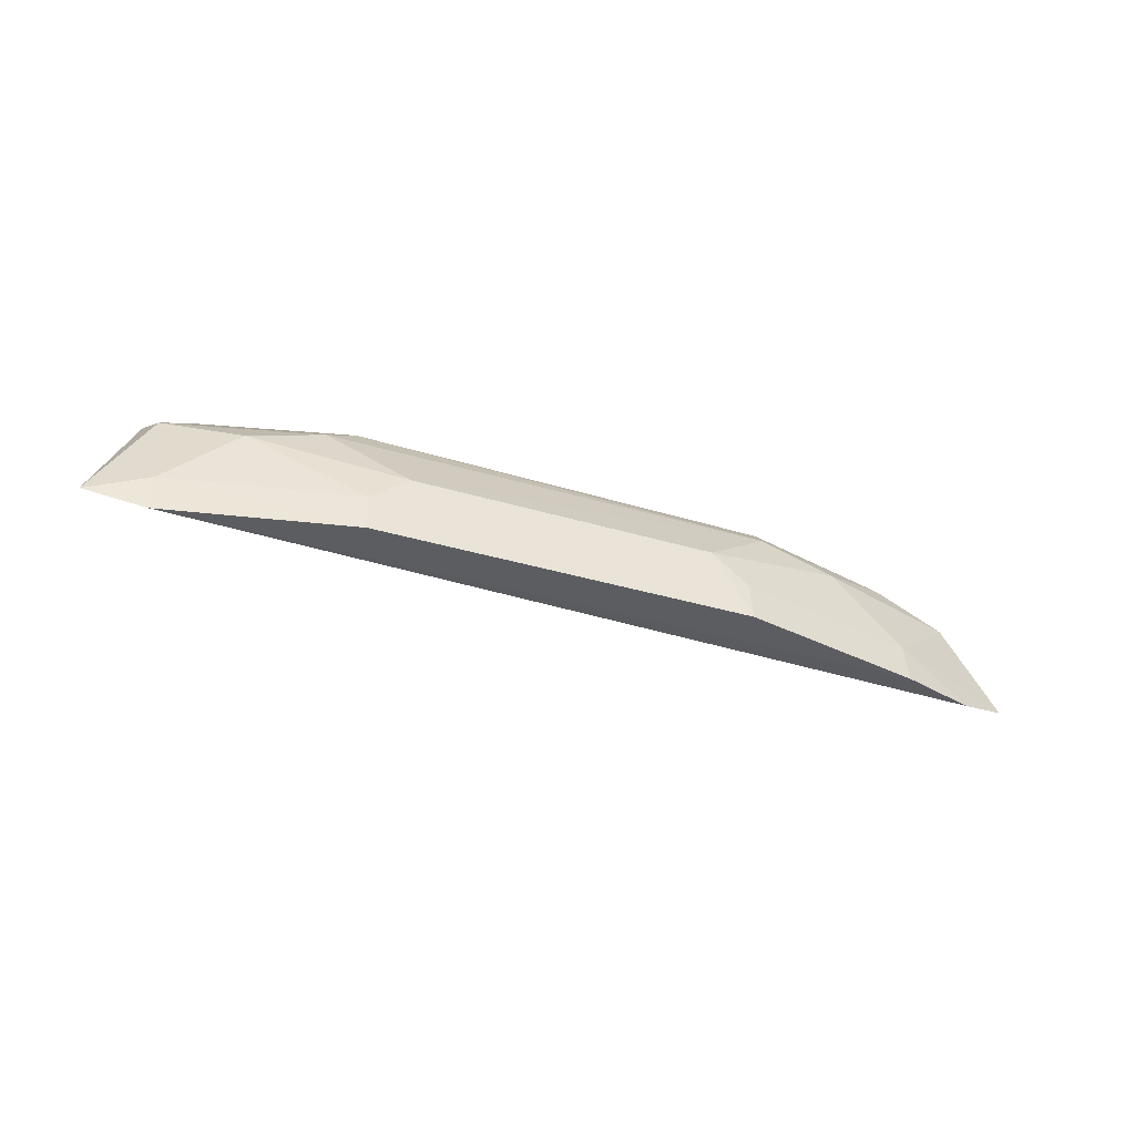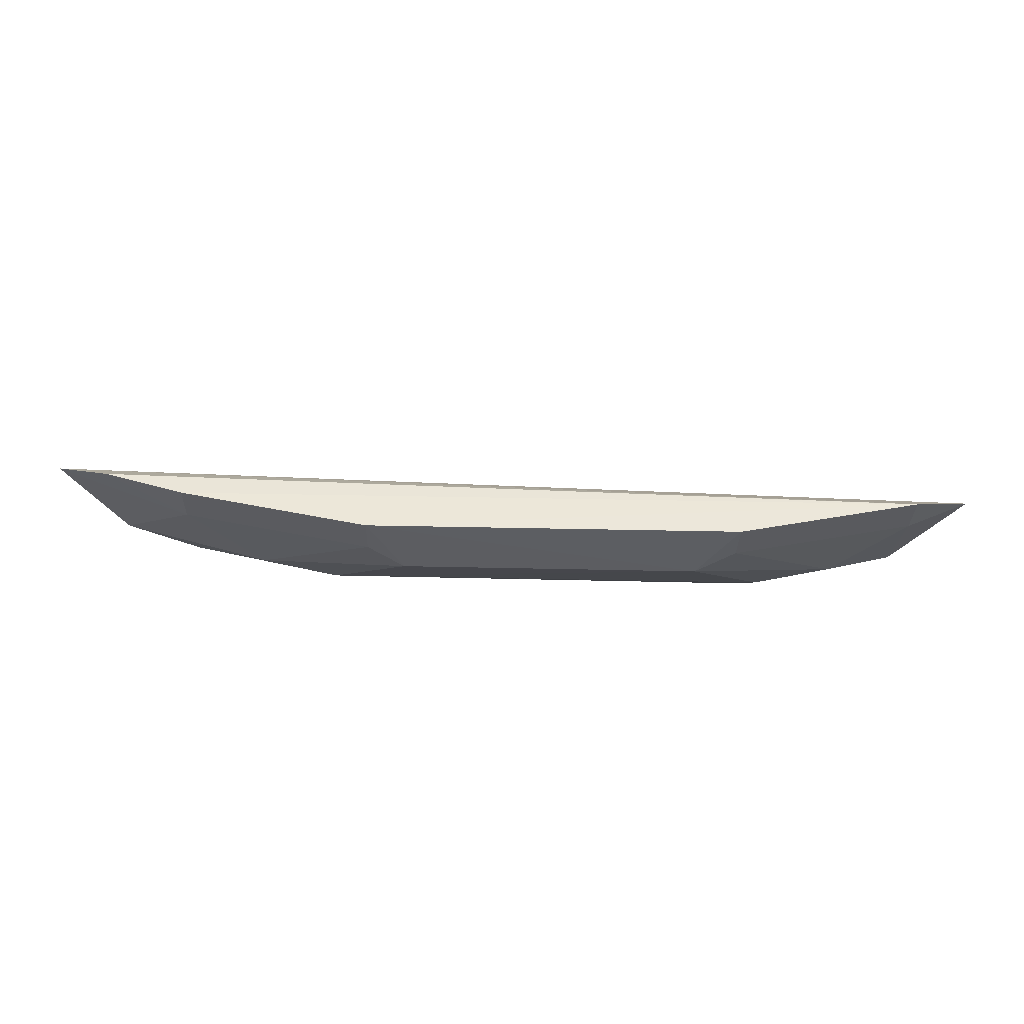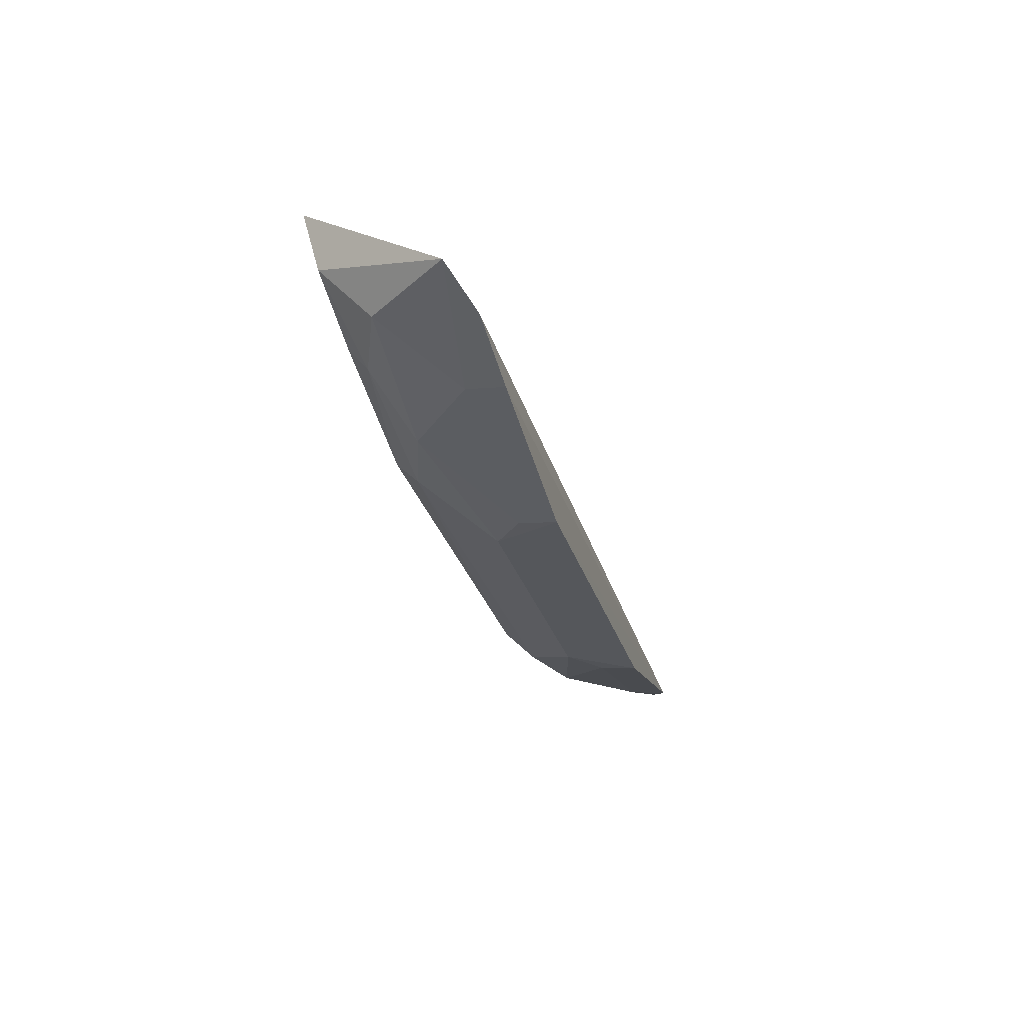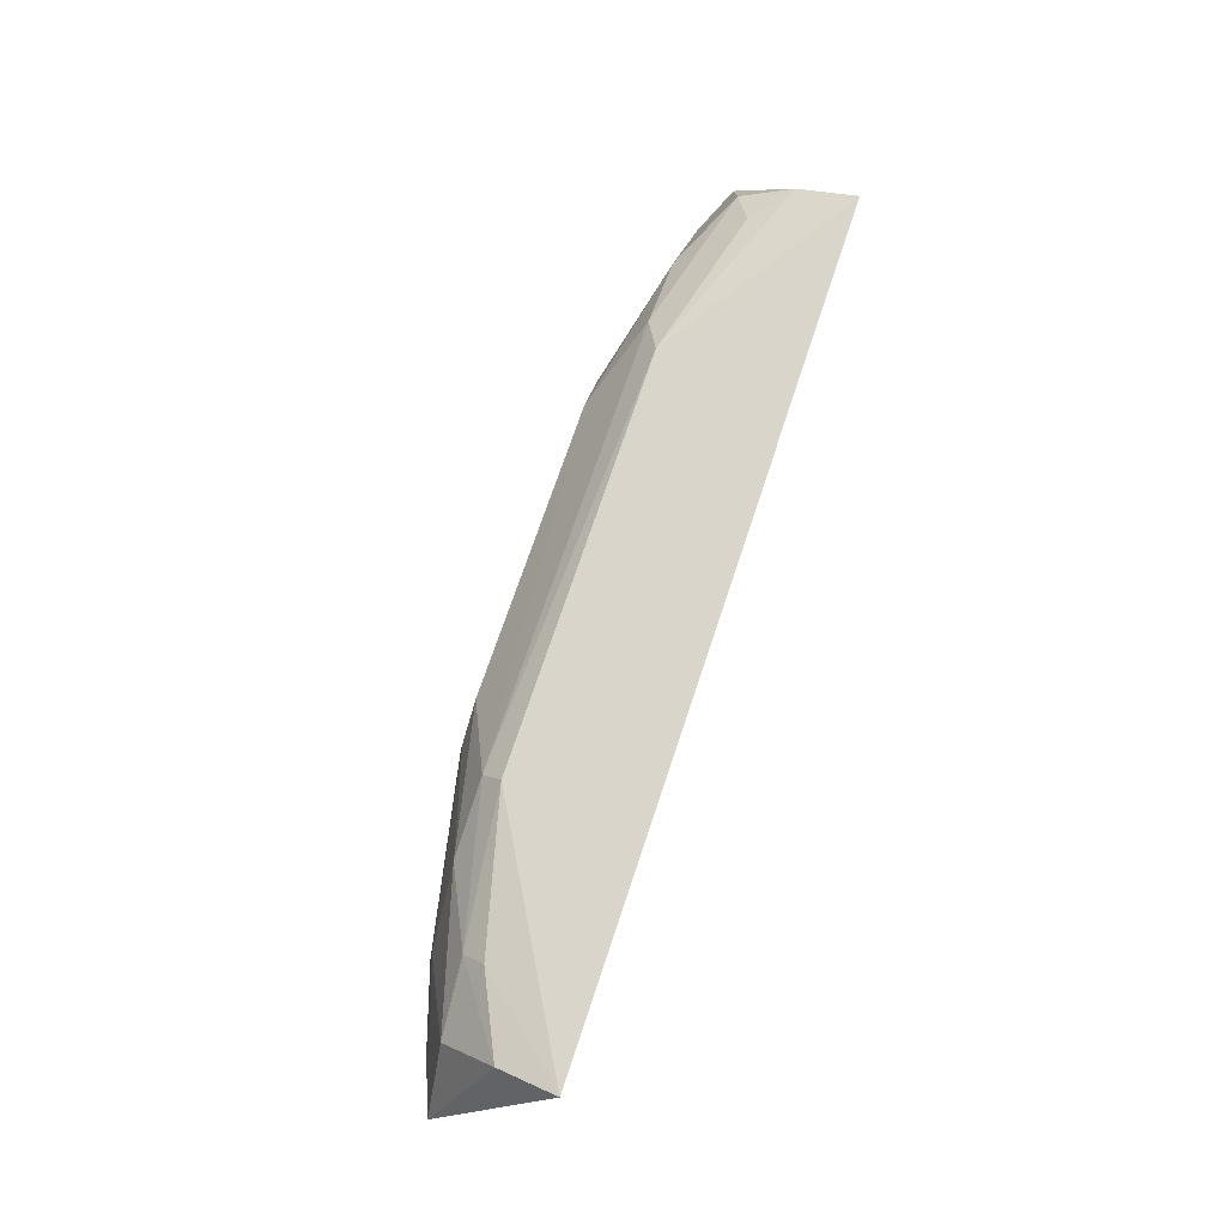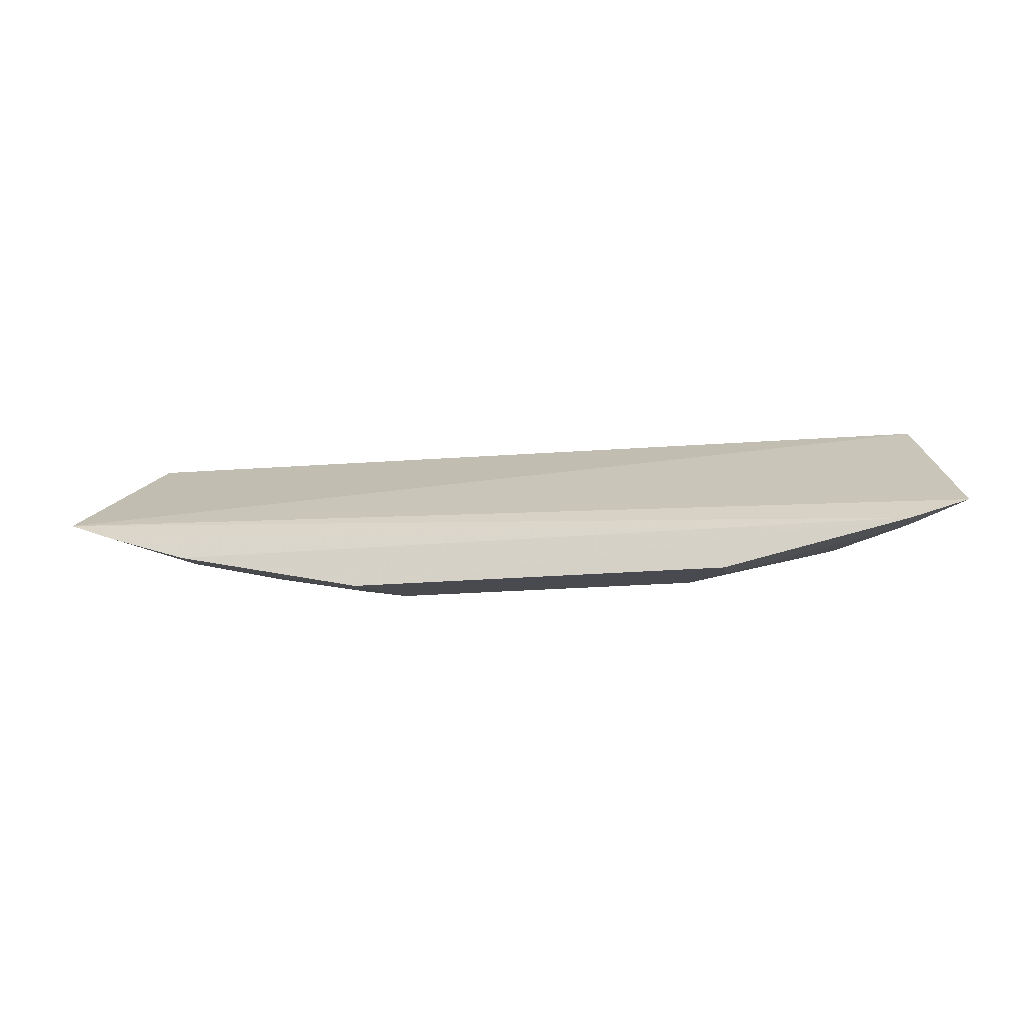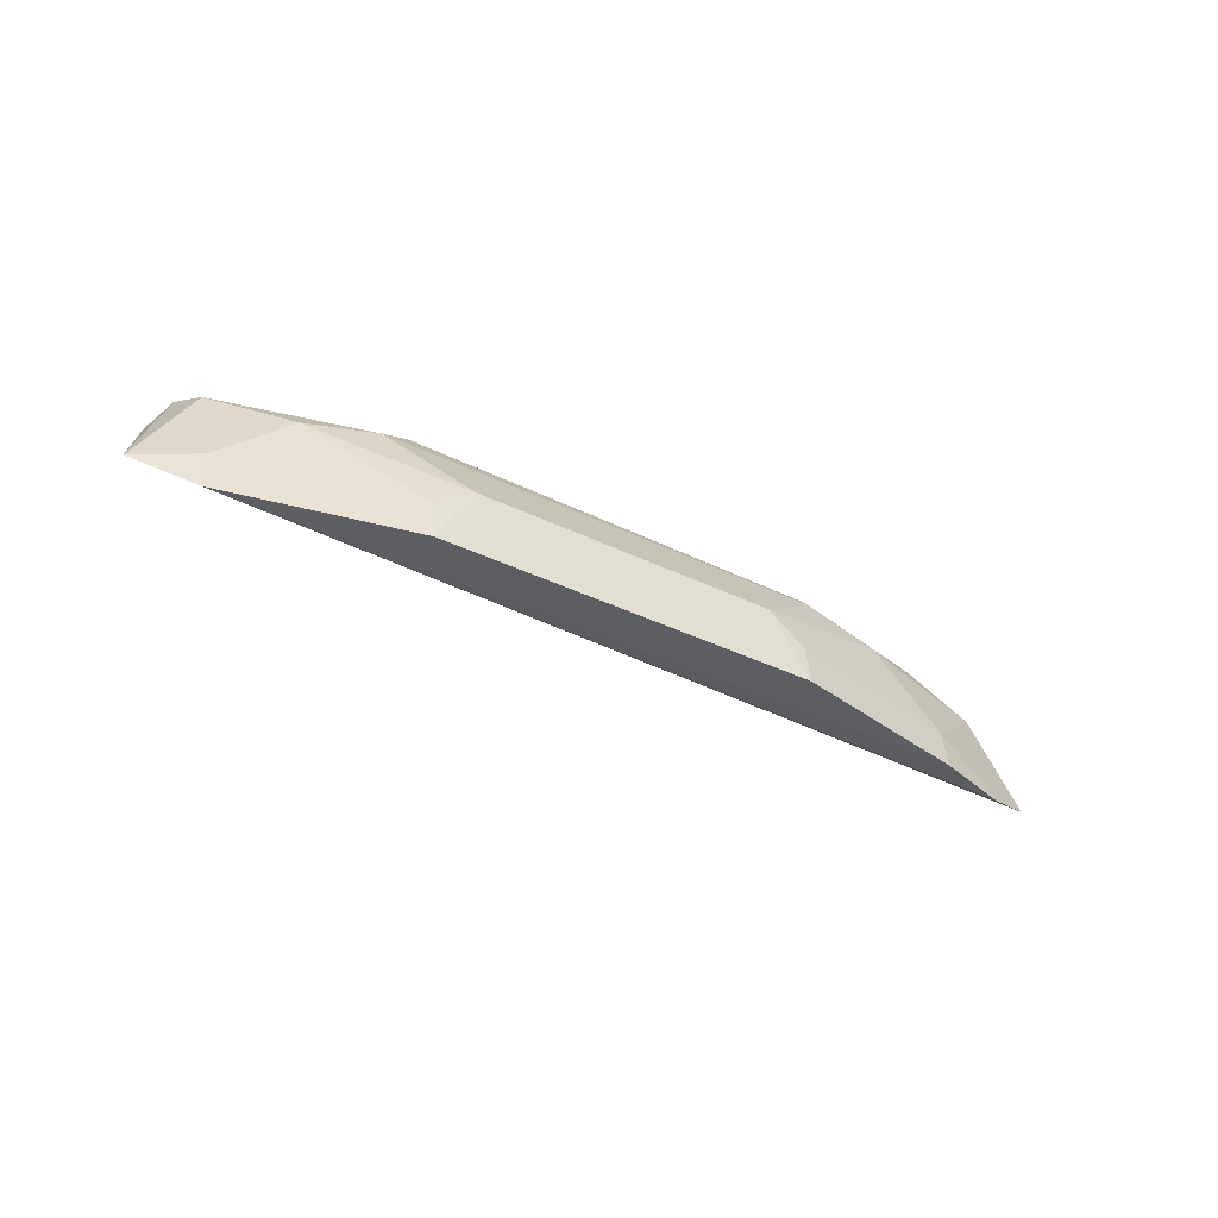
<metadata>
{"format":"obj","ext":"obj","renderer":"f3d","projection":"perspective","resolution":1024,"background":"white","views":[{"elev":-36.2,"azim":158.5,"up":"+Y"},{"elev":-42.3,"azim":-1.6,"up":"+Z"},{"elev":-27.9,"azim":-75.0,"up":"+Z"},{"elev":73.5,"azim":-71.2,"up":"+Y"},{"elev":-18.2,"azim":9.9,"up":"+Z"},{"elev":-37.9,"azim":148.0,"up":"+Y"}]}
</metadata>
<code>
v 0.1381 0.03232 -0.2241
v 0.1609 0.04093 -0.2153
v -0.2067 0.03985 -0.2064
v -0.188 0.09766 -0.1635
v 0.06672 0.09216 -0.2166
v 0.1433 0.09887 -0.1654
v 0.1088 0.07367 -0.2236
v -0.0957 0.08318 -0.2238
v 0.1375 0.04725 -0.2224
v 0.1376 0.08264 -0.2086
v -0.1828 0.07234 -0.2076
v -0.09672 0.09123 -0.2161
v 0.05061 0.0595 -0.2382
v 0.1407 0.09519 -0.1883
v 0.07962 0.083 -0.2236
v -0.08094 0.03254 -0.2407
v -0.1856 0.0918 -0.1866
v -0.1542 0.08347 -0.2095
v 0.06608 0.03252 -0.2404
v 0.1257 0.09169 -0.2015
v -0.125 0.07393 -0.2241
v -0.06646 0.05951 -0.2382
v -0.1856 0.03312 -0.2152
v -0.1558 0.09059 -0.201
v 0.06584 0.04744 -0.2386
v -0.08066 0.04747 -0.2388
v -0.1546 0.03248 -0.2252
v -0.1541 0.0474 -0.2234
f 1 2 3
f 6 3 2
f 6 4 3
f 6 5 4
f 9 2 1
f 10 9 7
f 10 2 9
f 12 4 5
f 12 5 8
f 14 6 2
f 14 2 10
f 14 5 6
f 15 10 7
f 15 7 13
f 15 13 8
f 15 8 5
f 17 11 3
f 17 3 4
f 18 12 8
f 18 11 17
f 19 9 1
f 19 16 13
f 19 1 16
f 20 14 10
f 20 5 14
f 20 15 5
f 20 10 15
f 21 18 8
f 21 11 18
f 22 8 13
f 22 13 16
f 22 21 8
f 23 1 3
f 24 17 4
f 24 4 12
f 24 18 17
f 24 12 18
f 25 19 13
f 25 13 7
f 25 7 9
f 25 9 19
f 26 22 16
f 26 21 22
f 27 16 1
f 27 1 23
f 28 23 3
f 28 3 11
f 28 27 23
f 28 11 21
f 28 21 26
f 28 26 16
f 28 16 27

</code>
